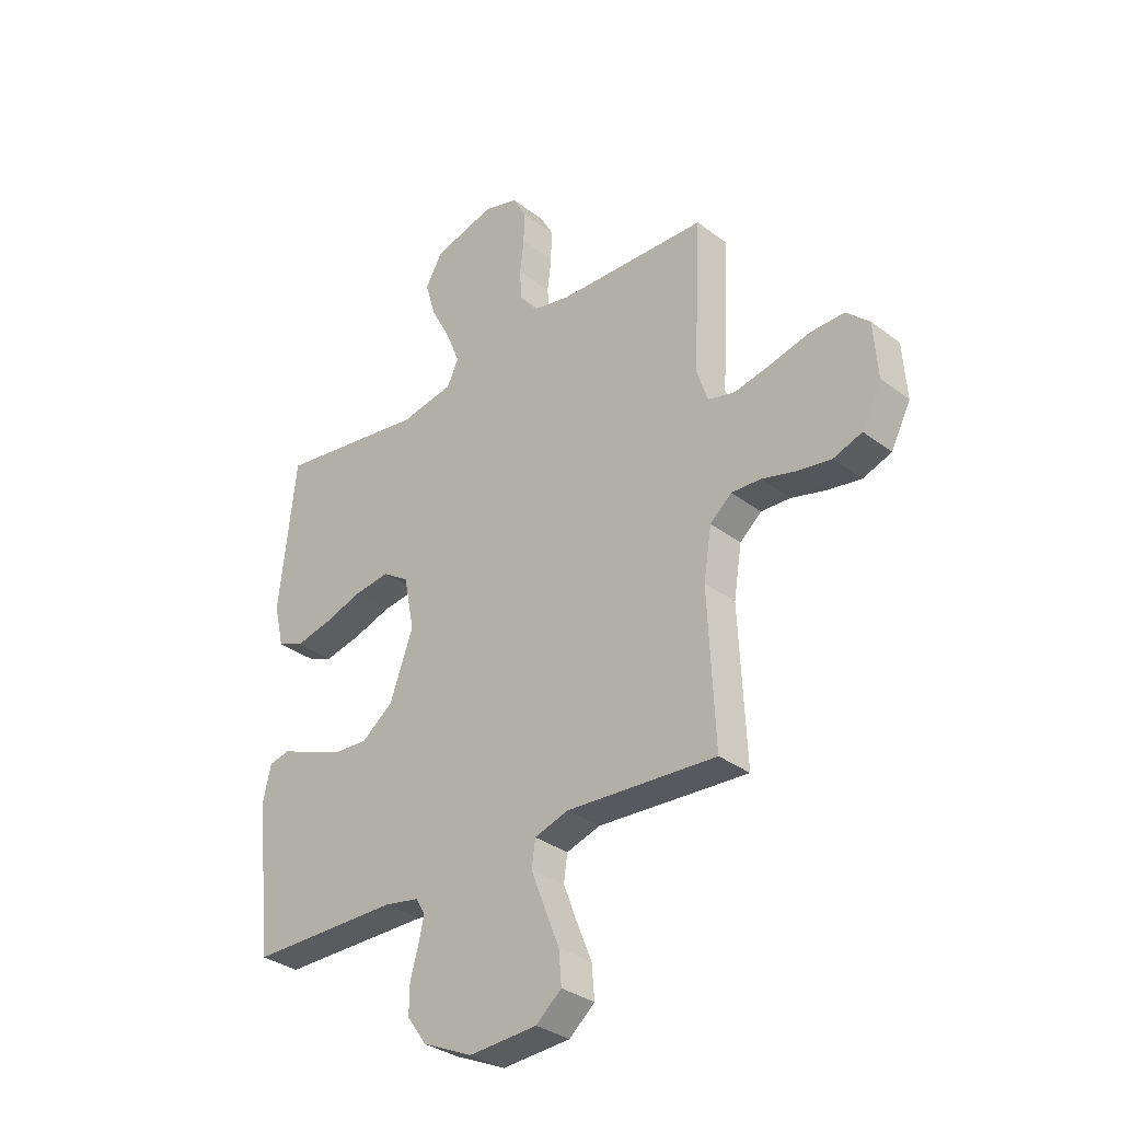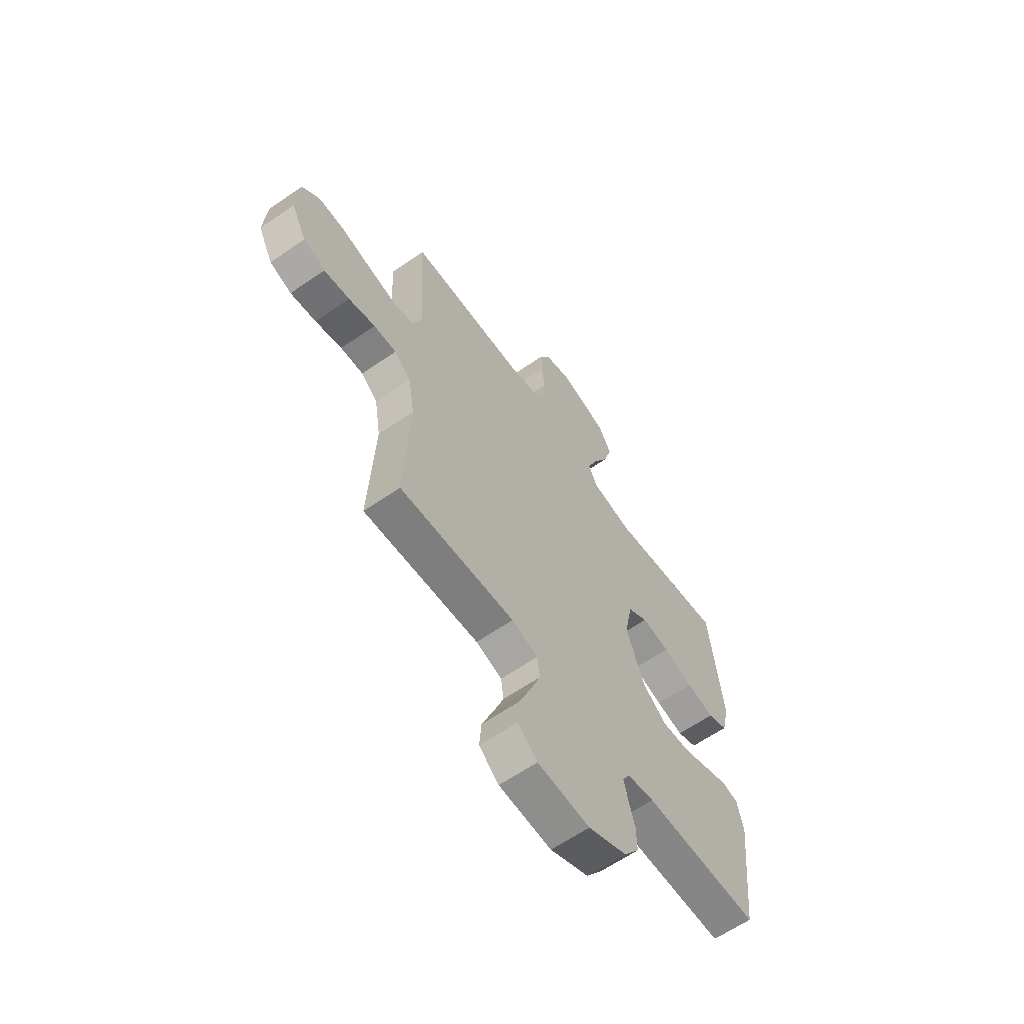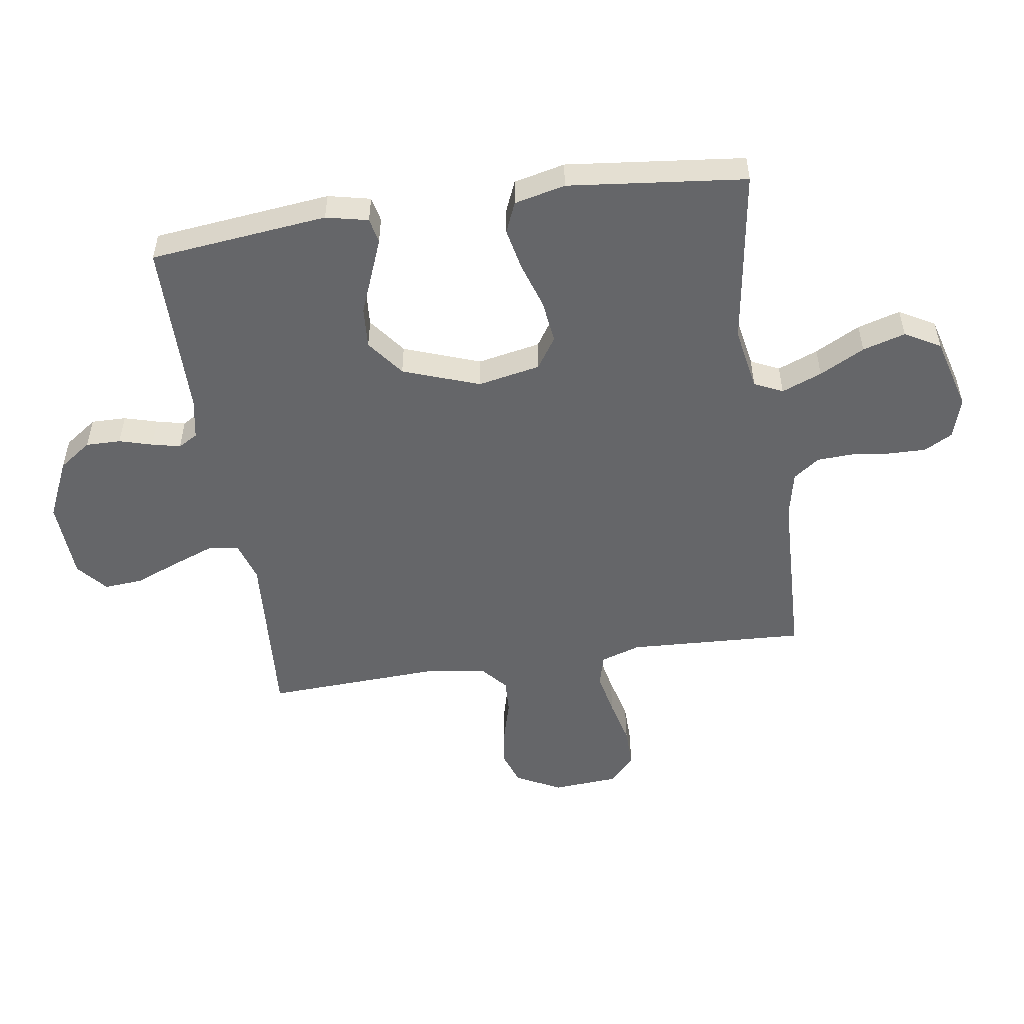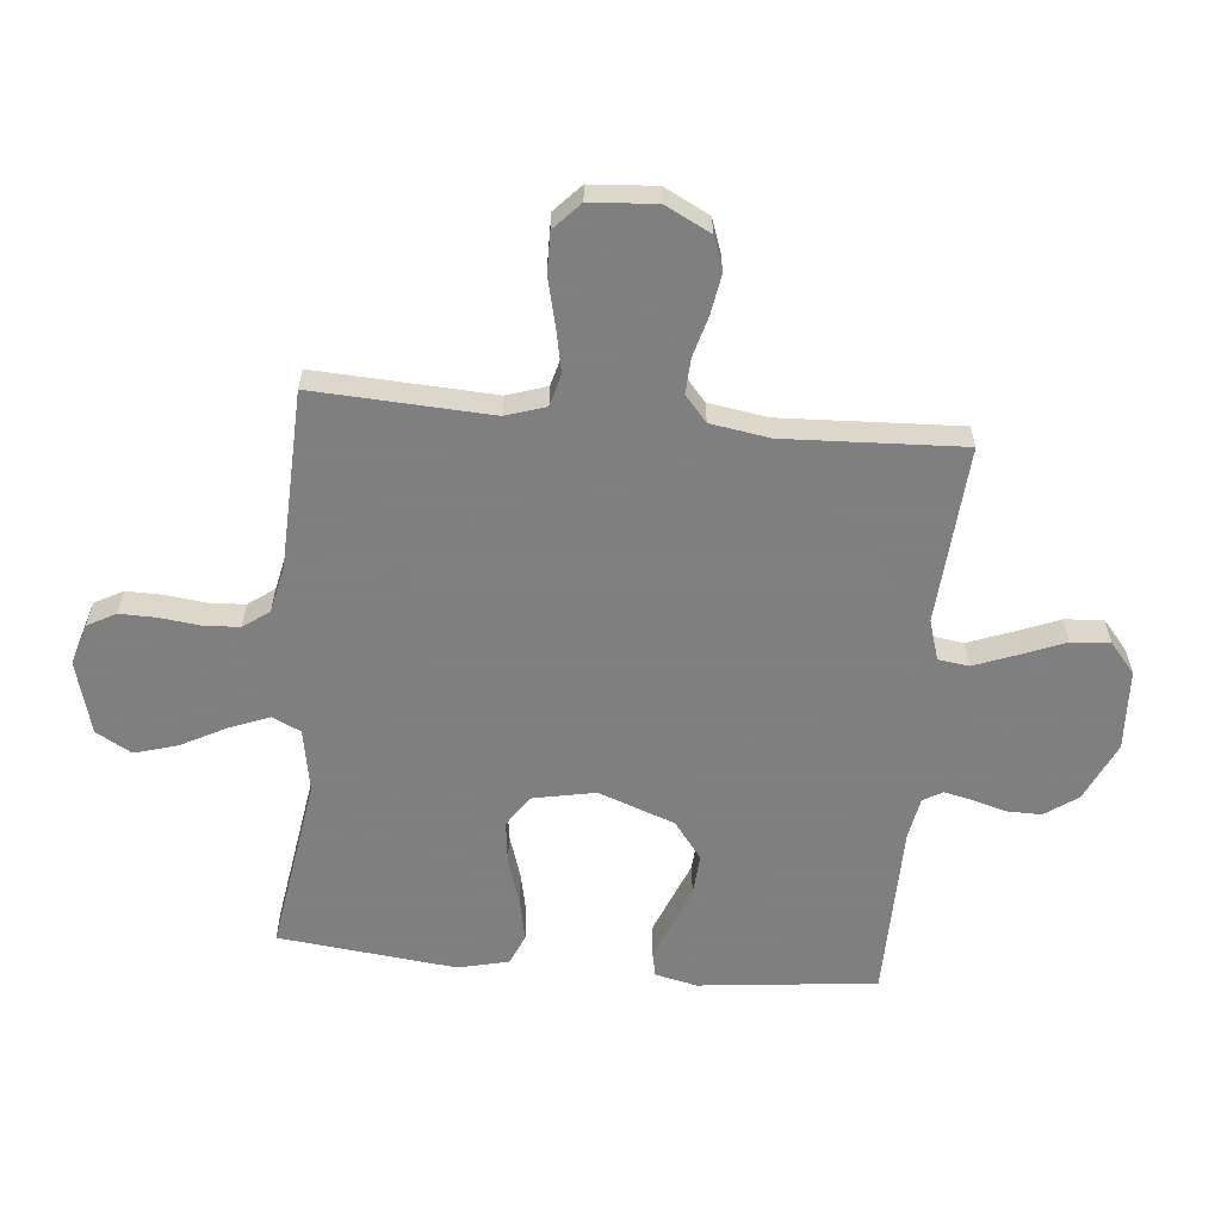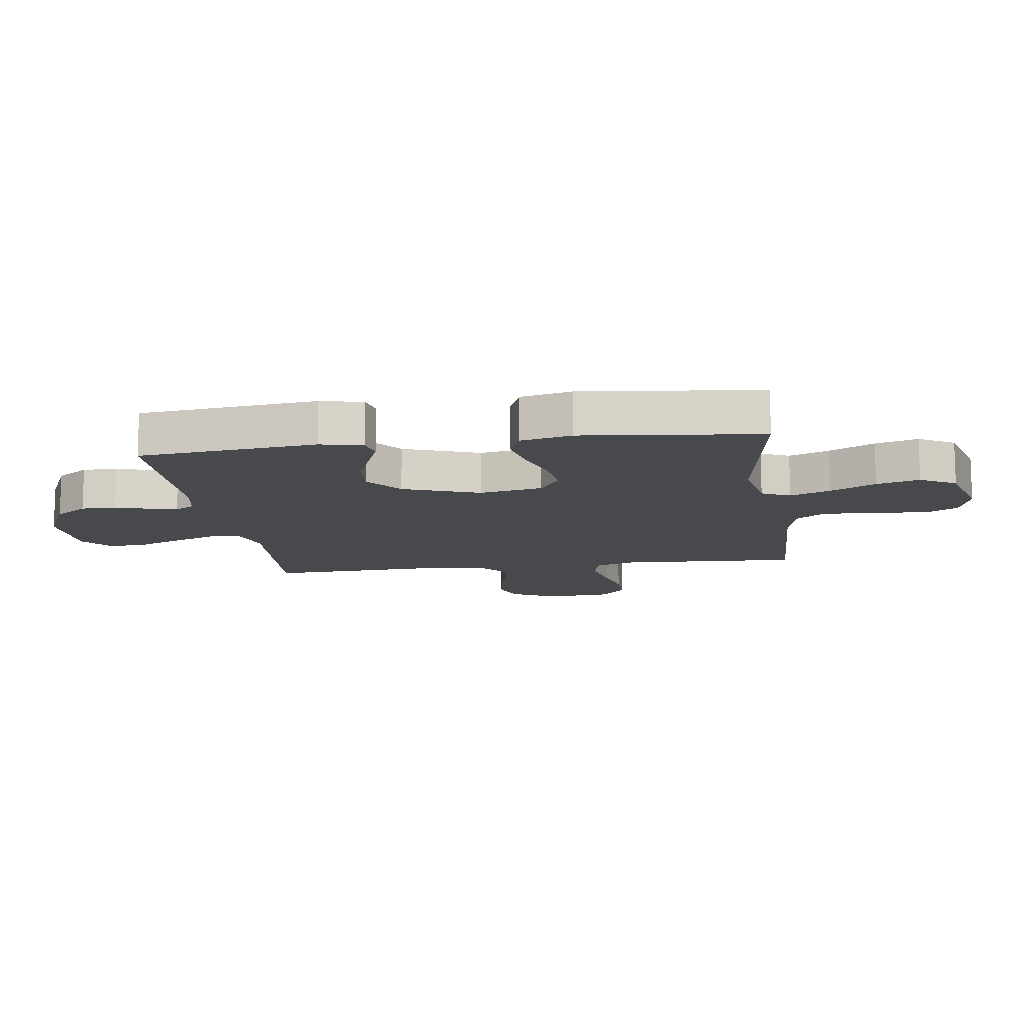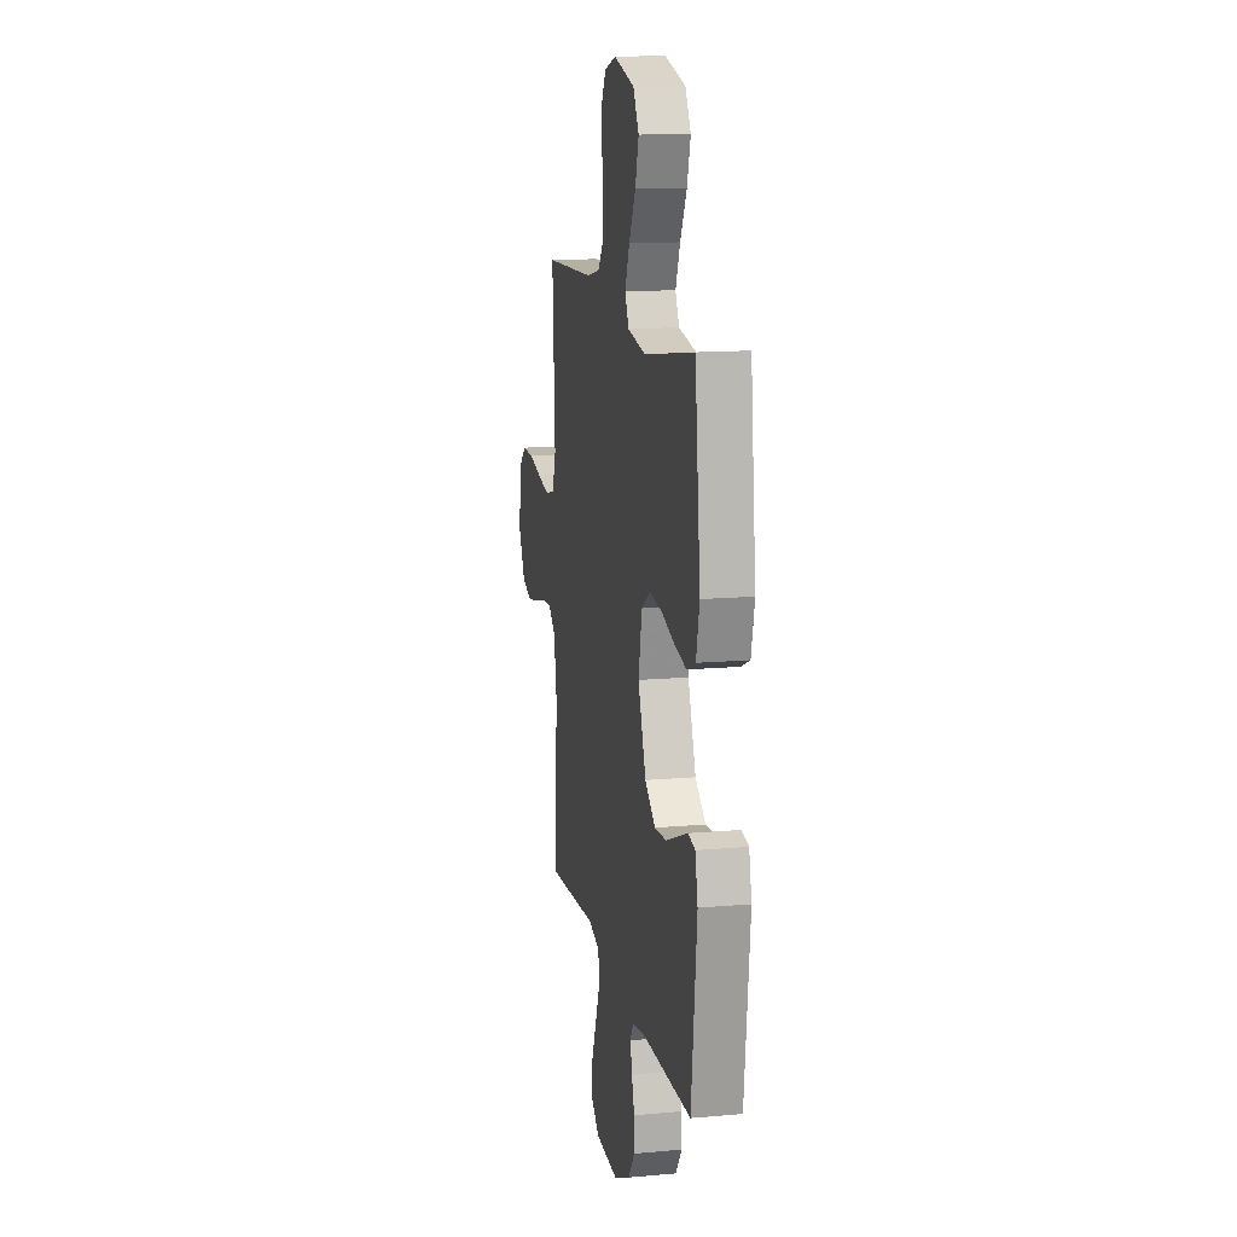
<metadata>
{"format":"obj","ext":"obj","renderer":"f3d","projection":"perspective","resolution":1024,"background":"white","views":[{"elev":-33.1,"azim":44.0,"up":"+Z"},{"elev":-62.6,"azim":125.0,"up":"+Z"},{"elev":-51.9,"azim":-81.4,"up":"+Y"},{"elev":-59.9,"azim":84.6,"up":"+Y"},{"elev":-12.4,"azim":-82.0,"up":"+Y"},{"elev":13.8,"azim":-101.3,"up":"+Z"}]}
</metadata>
<code>
v 0.5 0.07 -0.5
v 0.2 0.07 -0.479
v 0.132 0.07 -0.5
v 0.125 0.07 -0.552
v 0.152 0.07 -0.623
v 0.182 0.07 -0.698
v 0.187 0.07 -0.763
v 0.136 0.07 -0.806
v 0 0.07 -0.813
v -0.1 0.07 -0.767
v -0.139 0.07 -0.712
v -0.138 0.07 -0.653
v -0.122 0.07 -0.597
v -0.111 0.07 -0.549
v -0.13 0.07 -0.516
v -0.2 0.07 -0.503
v -0.5 0.07 -0.5
v -0.533 0.07 -0.2
v -0.517 0.07 -0.129
v -0.475 0.07 -0.12
v -0.414 0.07 -0.144
v -0.344 0.07 -0.172
v -0.274 0.07 -0.177
v -0.211 0.07 -0.129
v -0.164 0.07 0
v -0.185 0.07 0.106
v -0.238 0.07 0.141
v -0.311 0.07 0.132
v -0.389 0.07 0.107
v -0.461 0.07 0.092
v -0.513 0.07 0.114
v -0.533 0.07 0.2
v -0.5 0.07 0.5
v -0.2 0.07 0.454
v -0.093 0.07 0.473
v -0.07 0.07 0.521
v -0.097 0.07 0.589
v -0.137 0.07 0.665
v -0.158 0.07 0.737
v -0.124 0.07 0.797
v 0 0.07 0.831
v 0.069 0.07 0.81
v 0.095 0.07 0.762
v 0.094 0.07 0.7
v 0.086 0.07 0.633
v 0.089 0.07 0.572
v 0.121 0.07 0.528
v 0.2 0.07 0.511
v 0.5 0.07 0.5
v 0.485 0.07 0.2
v 0.507 0.07 0.133
v 0.561 0.07 0.119
v 0.635 0.07 0.134
v 0.713 0.07 0.153
v 0.782 0.07 0.154
v 0.828 0.07 0.111
v 0.836 0.07 0
v 0.797 0.07 -0.076
v 0.74 0.07 -0.096
v 0.673 0.07 -0.085
v 0.604 0.07 -0.066
v 0.545 0.07 -0.063
v 0.502 0.07 -0.1
v 0.486 0.07 -0.2
v 0.5 0 -0.5
v 0.2 0 -0.479
v 0.132 0 -0.5
v 0.125 0 -0.552
v 0.152 0 -0.623
v 0.182 0 -0.698
v 0.187 0 -0.763
v 0.136 0 -0.806
v 0 0 -0.813
v -0.1 0 -0.767
v -0.139 0 -0.712
v -0.138 0 -0.653
v -0.122 0 -0.597
v -0.111 0 -0.549
v -0.13 0 -0.516
v -0.2 0 -0.503
v -0.5 0 -0.5
v -0.533 0 -0.2
v -0.517 0 -0.129
v -0.475 0 -0.12
v -0.414 0 -0.144
v -0.344 0 -0.172
v -0.274 0 -0.177
v -0.211 0 -0.129
v -0.164 0 0
v -0.185 0 0.106
v -0.238 0 0.141
v -0.311 0 0.132
v -0.389 0 0.107
v -0.461 0 0.092
v -0.513 0 0.114
v -0.533 0 0.2
v -0.5 0 0.5
v -0.2 0 0.454
v -0.093 0 0.473
v -0.07 0 0.521
v -0.097 0 0.589
v -0.137 0 0.665
v -0.158 0 0.737
v -0.124 0 0.797
v 0 0 0.831
v 0.069 0 0.81
v 0.095 0 0.762
v 0.094 0 0.7
v 0.086 0 0.633
v 0.089 0 0.572
v 0.121 0 0.528
v 0.2 0 0.511
v 0.5 0 0.5
v 0.485 0 0.2
v 0.507 0 0.133
v 0.561 0 0.119
v 0.635 0 0.134
v 0.713 0 0.153
v 0.782 0 0.154
v 0.828 0 0.111
v 0.836 0 0
v 0.797 0 -0.076
v 0.74 0 -0.096
v 0.673 0 -0.085
v 0.604 0 -0.066
v 0.545 0 -0.063
v 0.502 0 -0.1
v 0.486 0 -0.2
f 59 60 61
f 58 59 61
f 57 58 61
f 56 57 61
f 55 56 61
f 54 55 61
f 53 54 61
f 52 53 61 62
f 51 52 62 63
f 48 49 50
f 51 63 64
f 50 51 64
f 48 50 64
f 47 48 64
f 43 44 45
f 42 43 45
f 41 42 45
f 40 41 45
f 39 40 45
f 38 39 45
f 37 38 45
f 36 37 45 46
f 64 1 2
f 47 64 2
f 46 47 2
f 36 46 2
f 35 36 2
f 32 33 34
f 31 32 34
f 30 31 34
f 29 30 34
f 28 29 34
f 20 21 22
f 19 20 22
f 18 19 22
f 17 18 22
f 16 17 22
f 15 16 22 23
f 14 15 23 24
f 11 12 13
f 10 11 13
f 9 10 13
f 8 9 13
f 7 8 13
f 6 7 13
f 5 6 13
f 4 5 13 14
f 14 24 25
f 4 14 25
f 3 4 25
f 27 28 34 35
f 26 27 35
f 25 26 35
f 3 25 35
f 2 3 35
f 125 124 123
f 125 123 122
f 125 122 121
f 125 121 120
f 125 120 119
f 125 119 118
f 125 118 117
f 126 125 117 116
f 127 126 116 115
f 114 113 112
f 128 127 115
f 128 115 114
f 128 114 112
f 128 112 111
f 109 108 107
f 109 107 106
f 109 106 105
f 109 105 104
f 109 104 103
f 109 103 102
f 109 102 101
f 110 109 101 100
f 66 65 128
f 66 128 111
f 66 111 110
f 66 110 100
f 66 100 99
f 98 97 96
f 98 96 95
f 98 95 94
f 98 94 93
f 98 93 92
f 86 85 84
f 86 84 83
f 86 83 82
f 86 82 81
f 86 81 80
f 87 86 80 79
f 88 87 79 78
f 77 76 75
f 77 75 74
f 77 74 73
f 77 73 72
f 77 72 71
f 77 71 70
f 77 70 69
f 78 77 69 68
f 89 88 78
f 89 78 68
f 89 68 67
f 99 98 92 91
f 99 91 90
f 99 90 89
f 99 89 67
f 99 67 66
f 1 65 66 2
f 2 66 67 3
f 3 67 68 4
f 4 68 69 5
f 5 69 70 6
f 6 70 71 7
f 7 71 72 8
f 8 72 73 9
f 9 73 74 10
f 10 74 75 11
f 11 75 76 12
f 12 76 77 13
f 13 77 78 14
f 14 78 79 15
f 15 79 80 16
f 16 80 81 17
f 17 81 82 18
f 18 82 83 19
f 19 83 84 20
f 20 84 85 21
f 21 85 86 22
f 22 86 87 23
f 23 87 88 24
f 24 88 89 25
f 25 89 90 26
f 26 90 91 27
f 27 91 92 28
f 28 92 93 29
f 29 93 94 30
f 30 94 95 31
f 31 95 96 32
f 32 96 97 33
f 33 97 98 34
f 34 98 99 35
f 35 99 100 36
f 36 100 101 37
f 37 101 102 38
f 38 102 103 39
f 39 103 104 40
f 40 104 105 41
f 41 105 106 42
f 42 106 107 43
f 43 107 108 44
f 44 108 109 45
f 45 109 110 46
f 46 110 111 47
f 47 111 112 48
f 48 112 113 49
f 49 113 114 50
f 50 114 115 51
f 51 115 116 52
f 52 116 117 53
f 53 117 118 54
f 54 118 119 55
f 55 119 120 56
f 56 120 121 57
f 57 121 122 58
f 58 122 123 59
f 59 123 124 60
f 60 124 125 61
f 61 125 126 62
f 62 126 127 63
f 63 127 128 64
f 64 128 65 1

</code>
